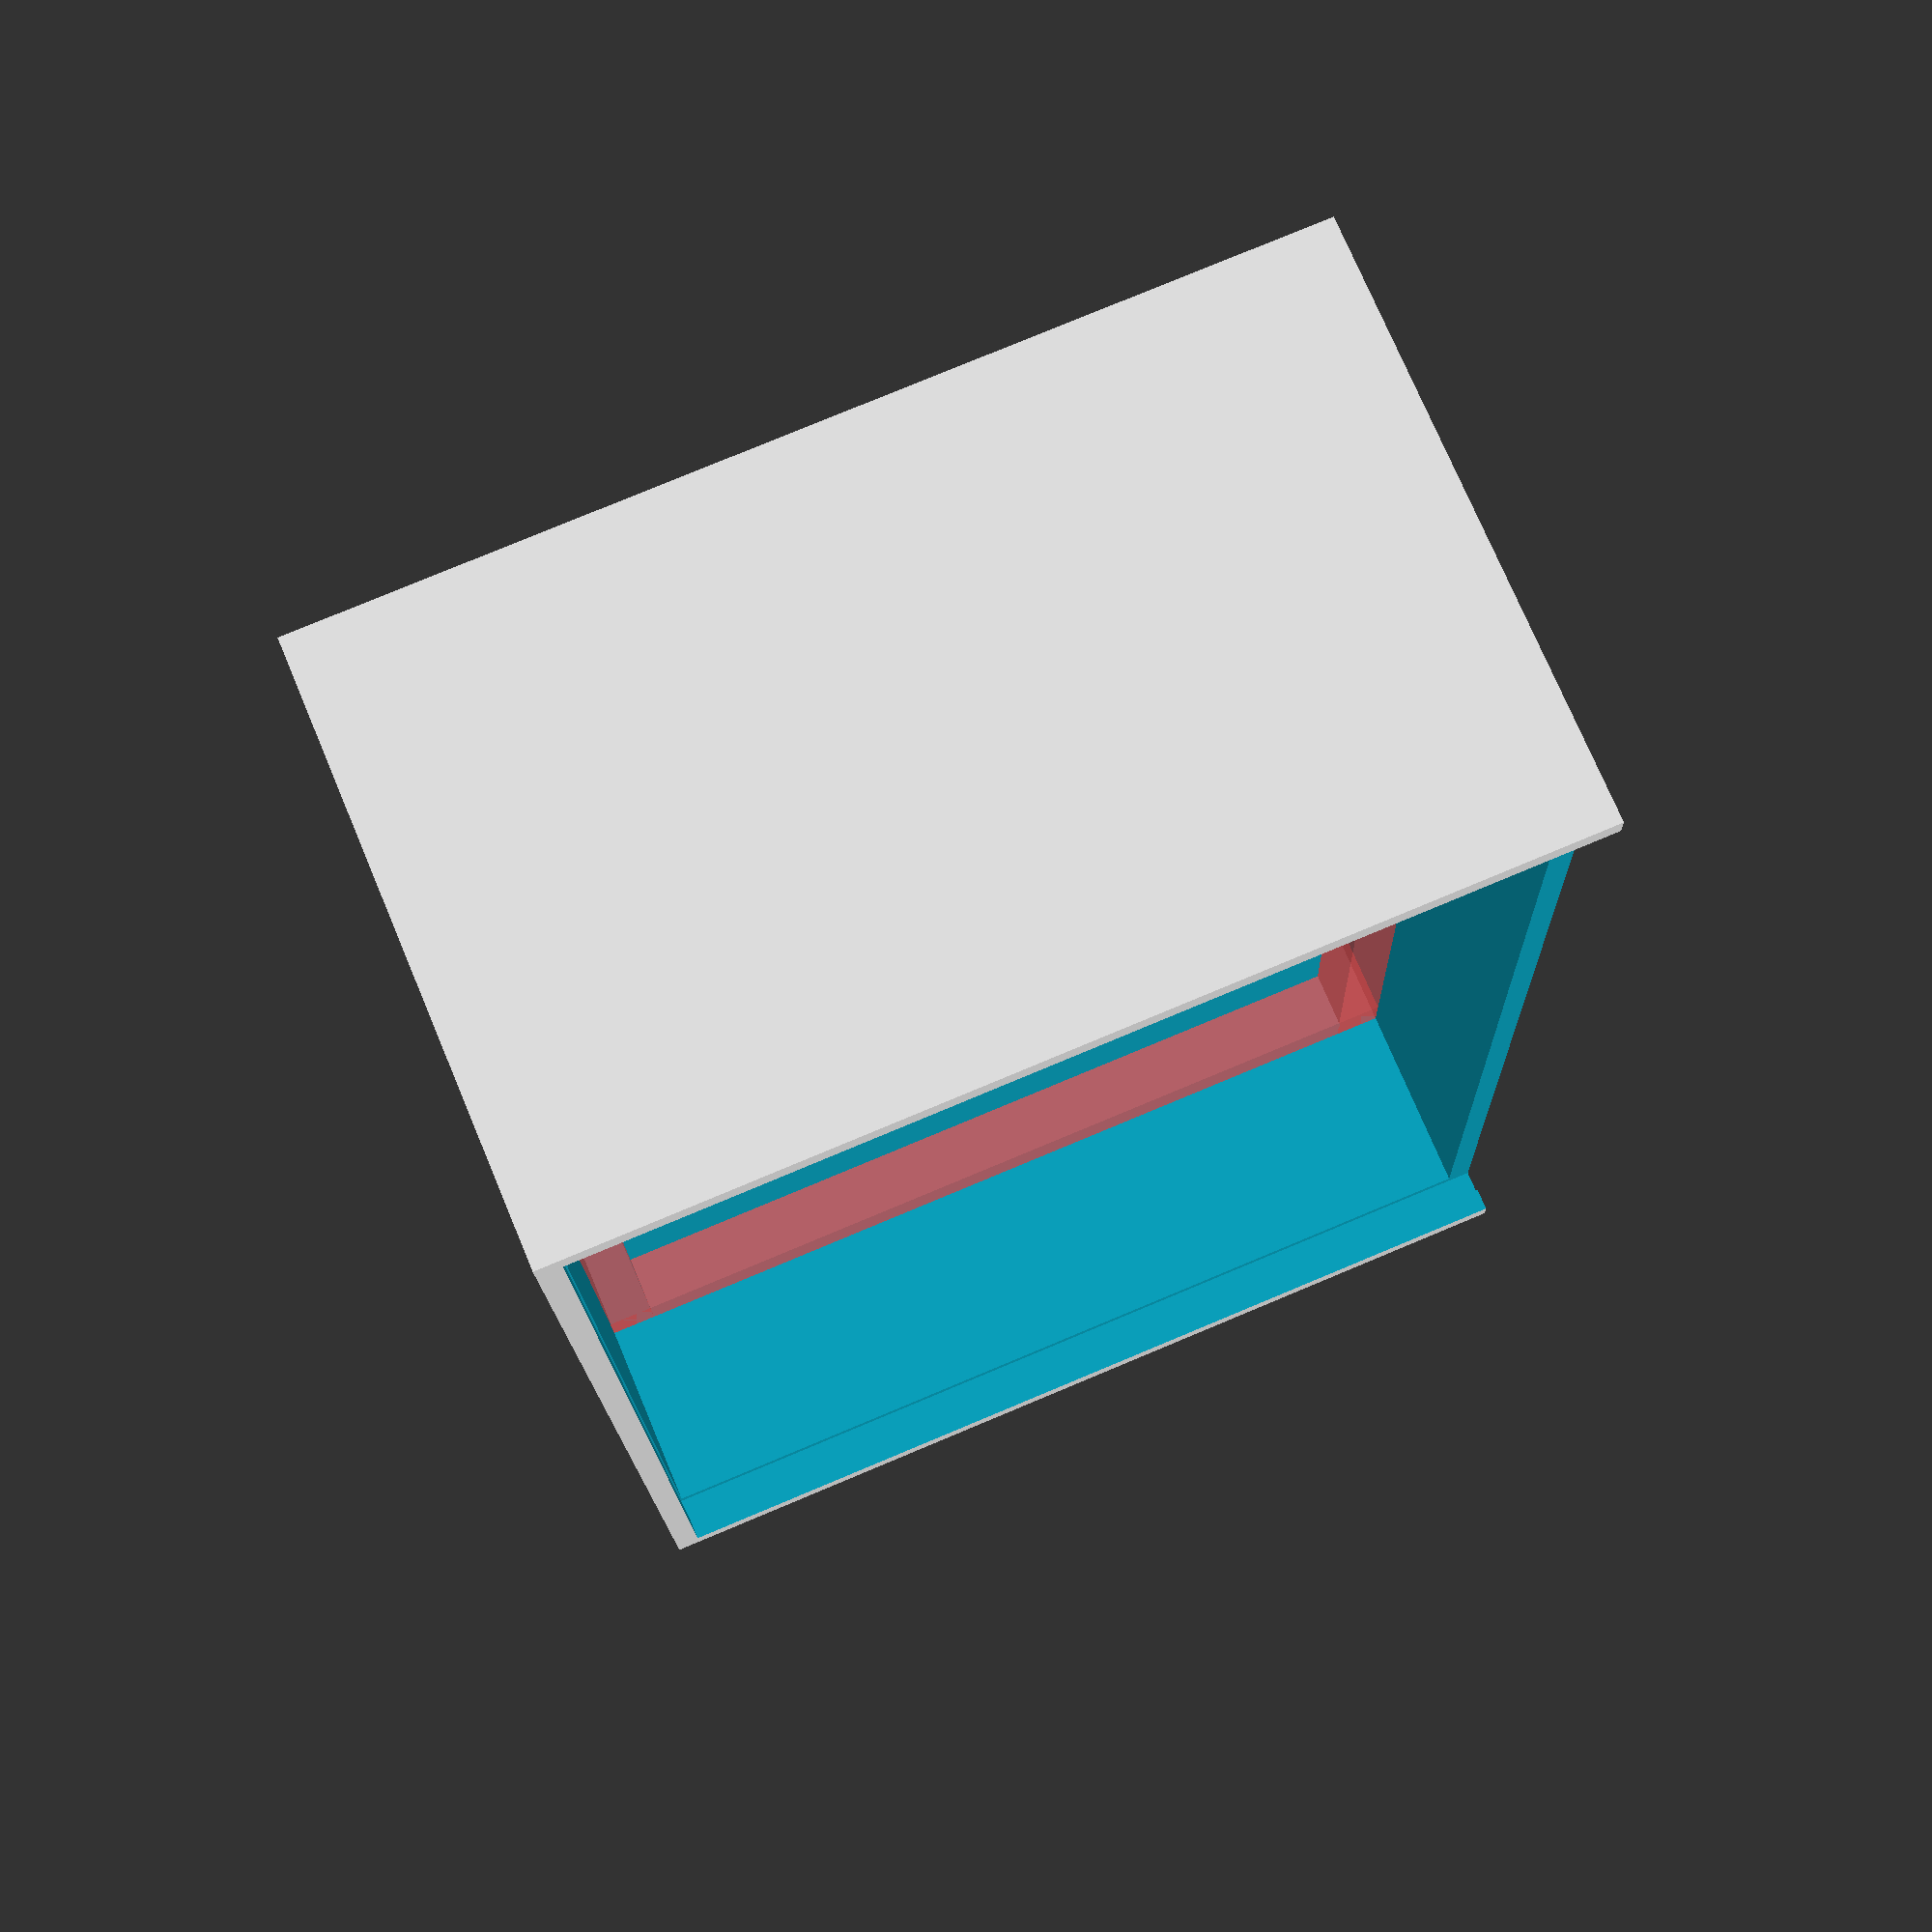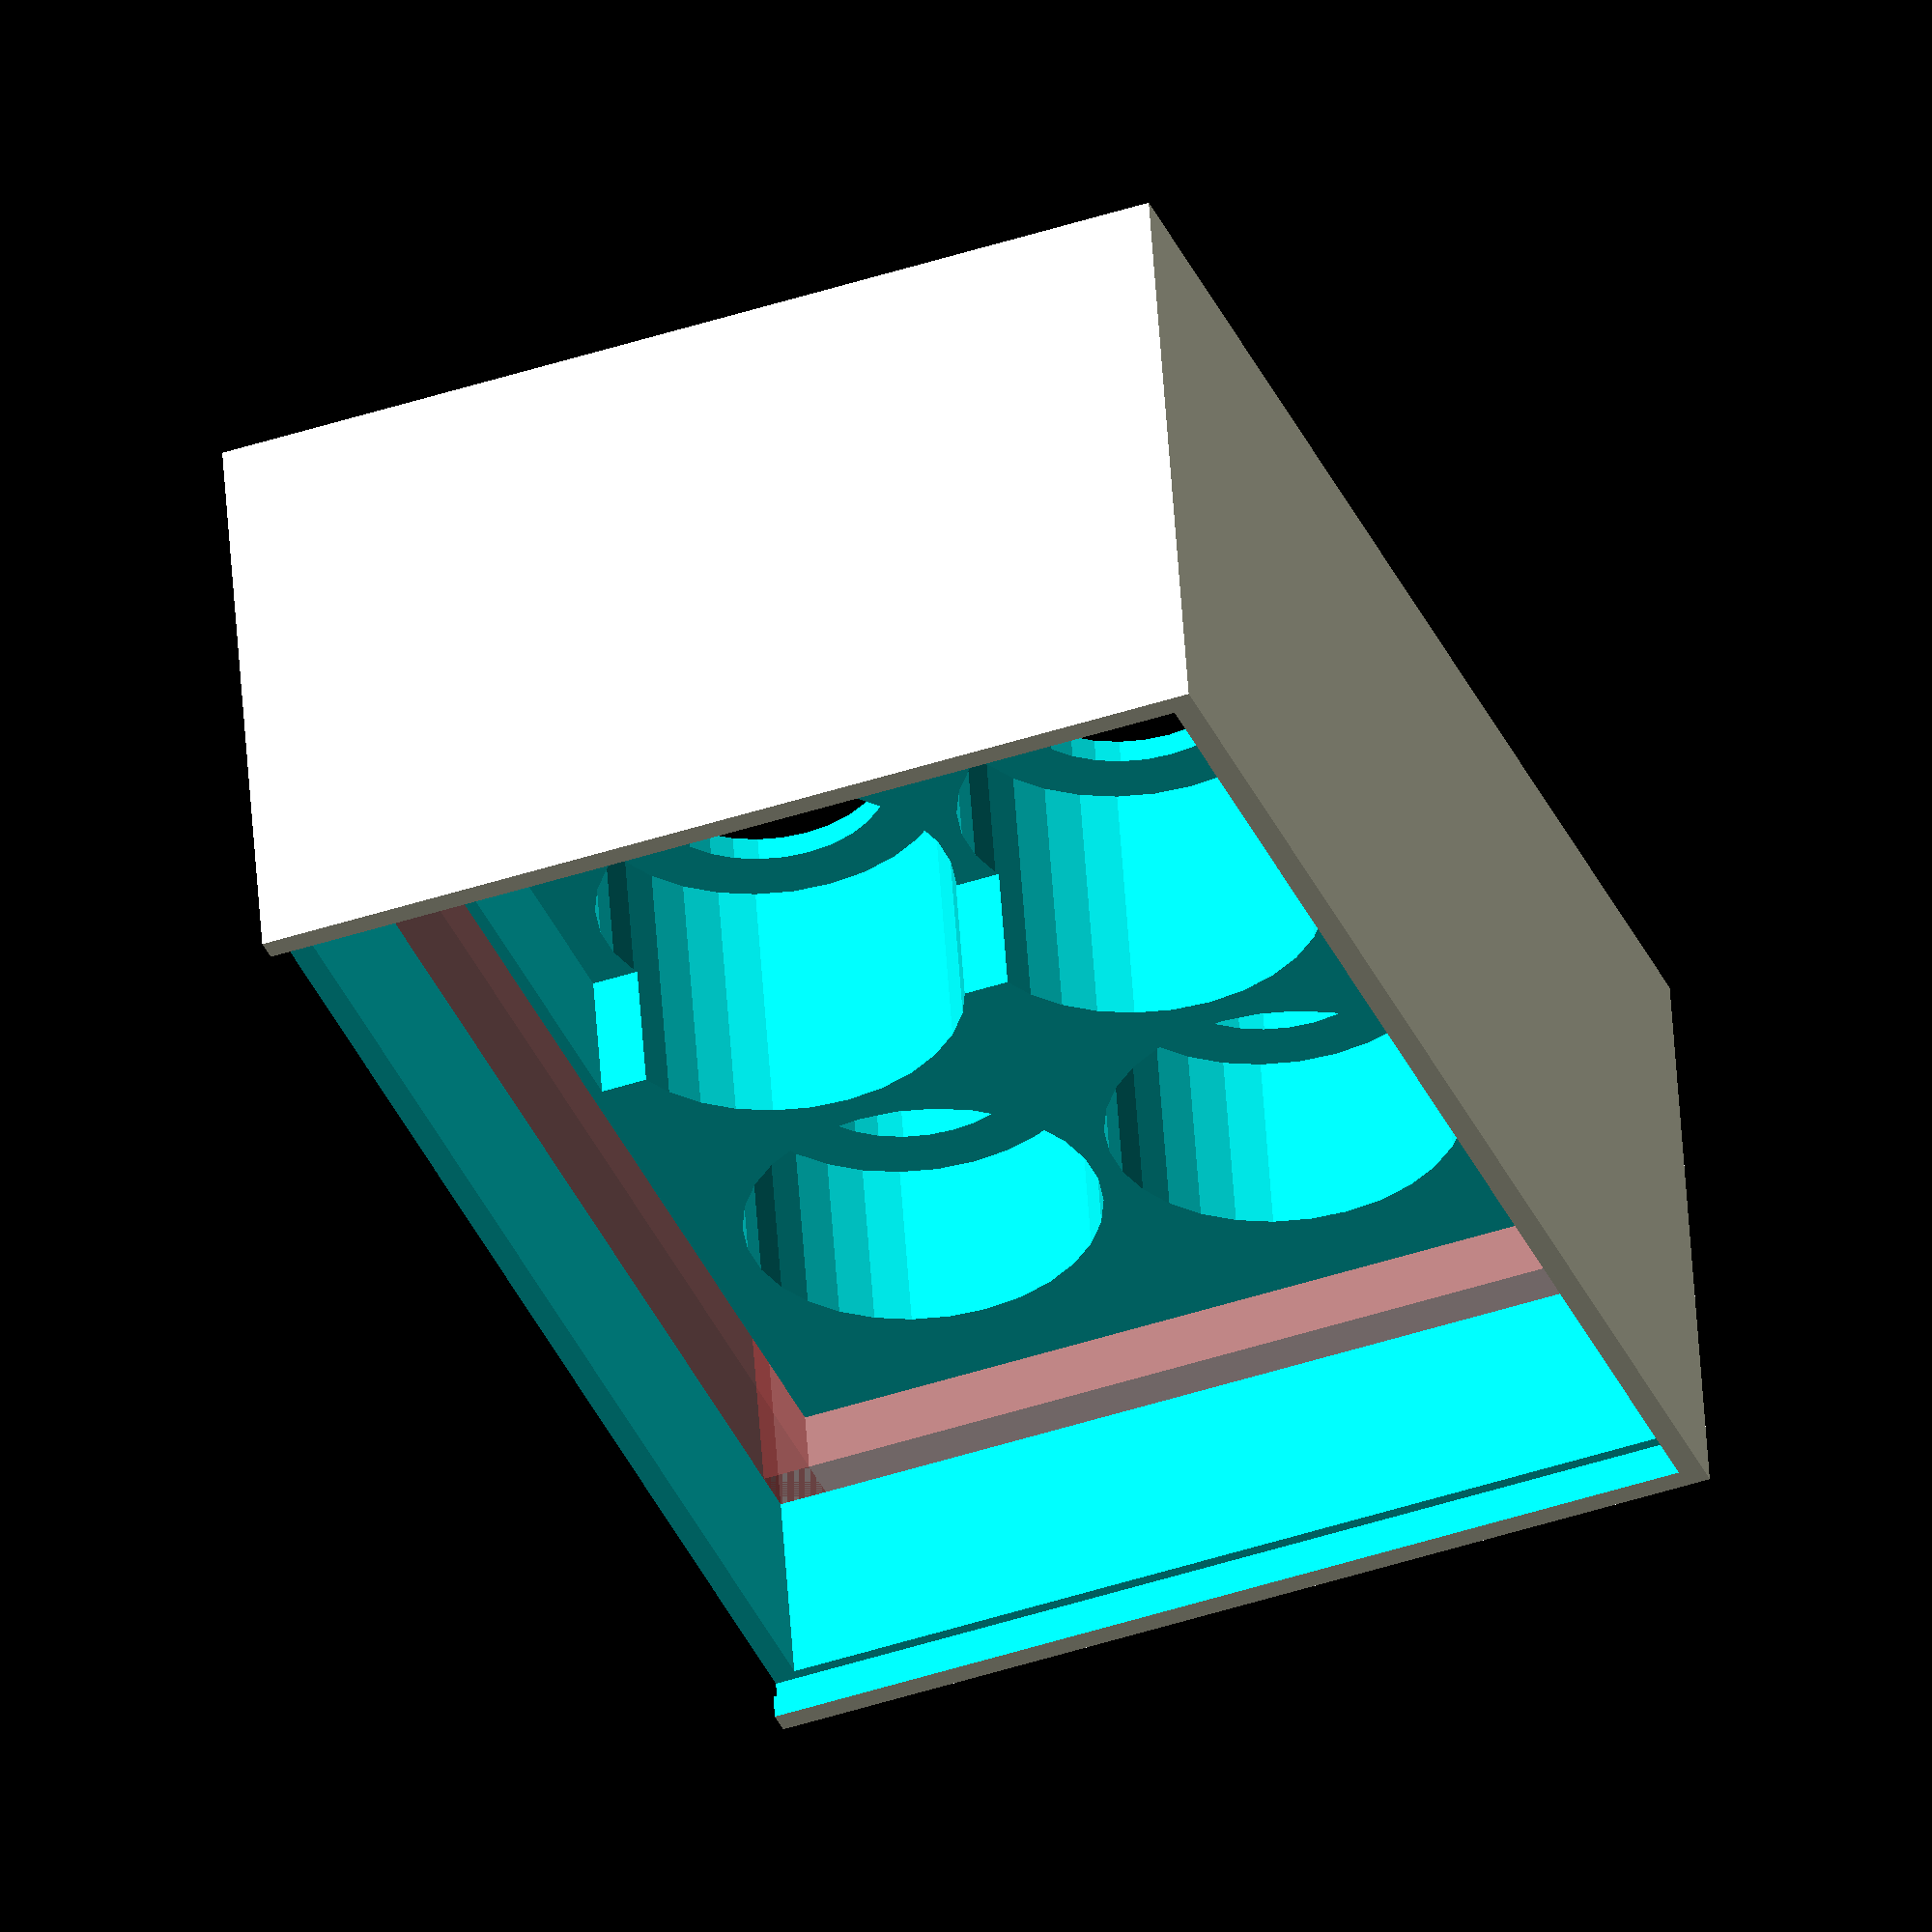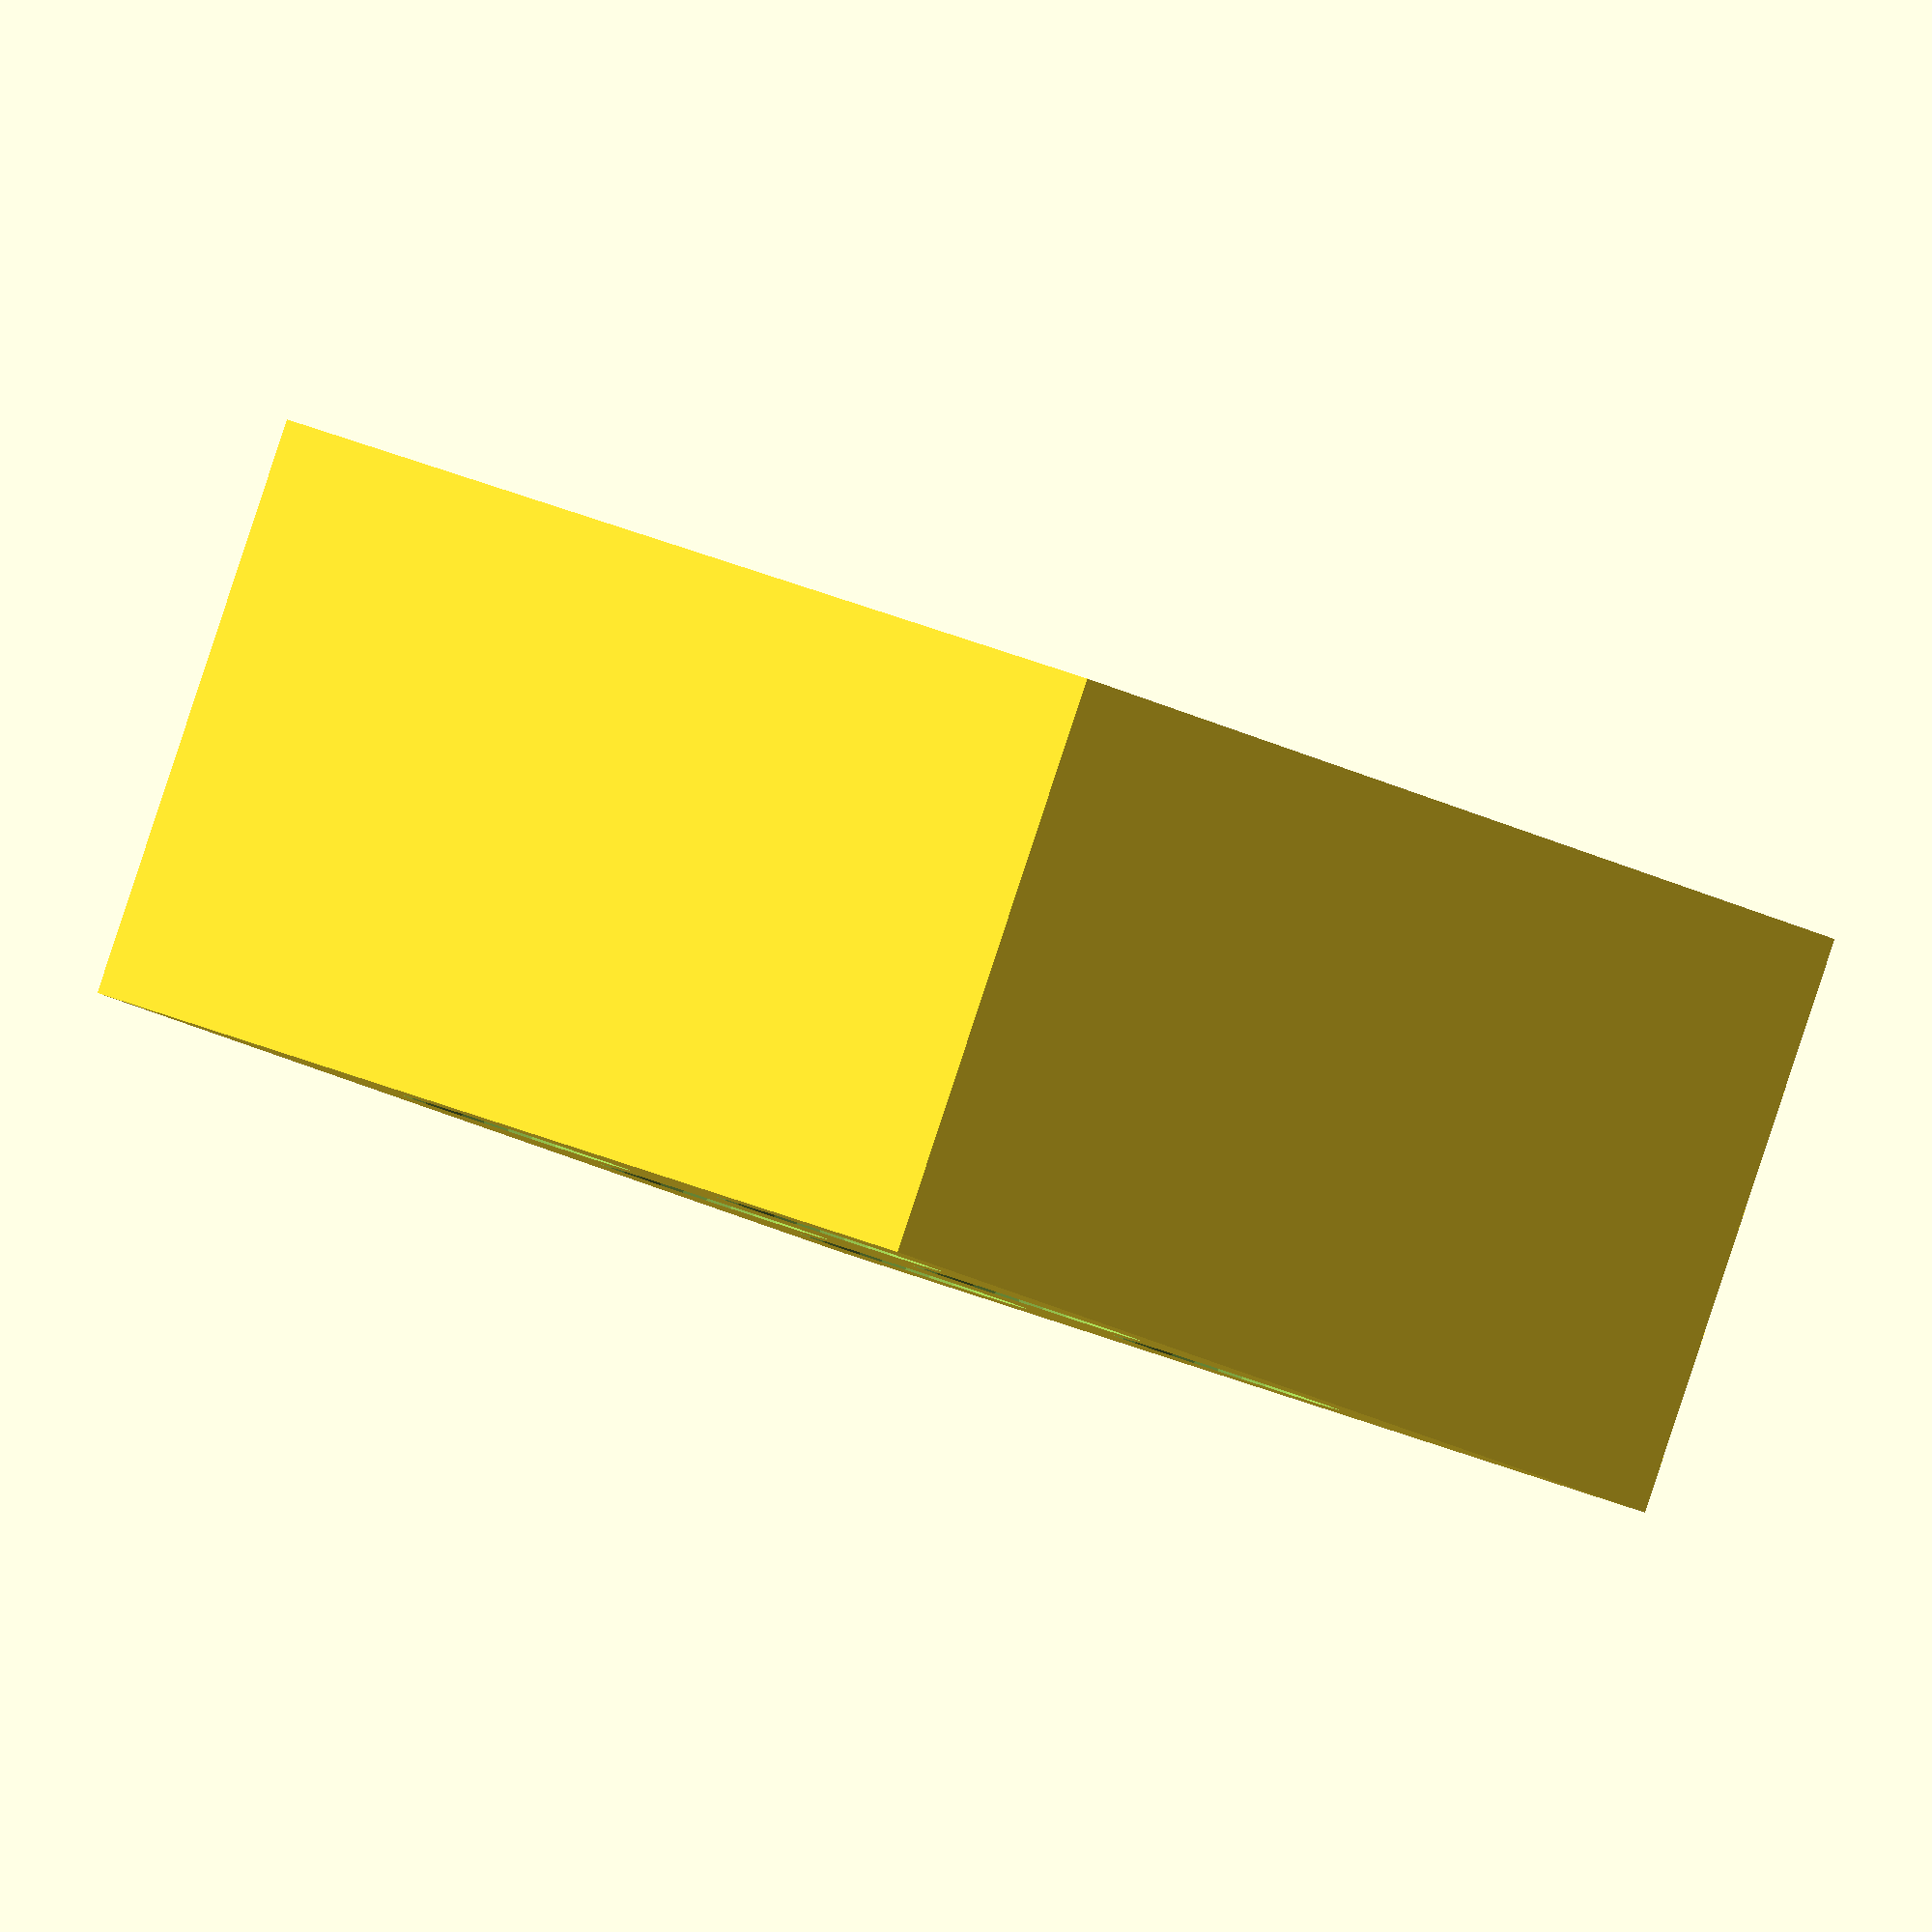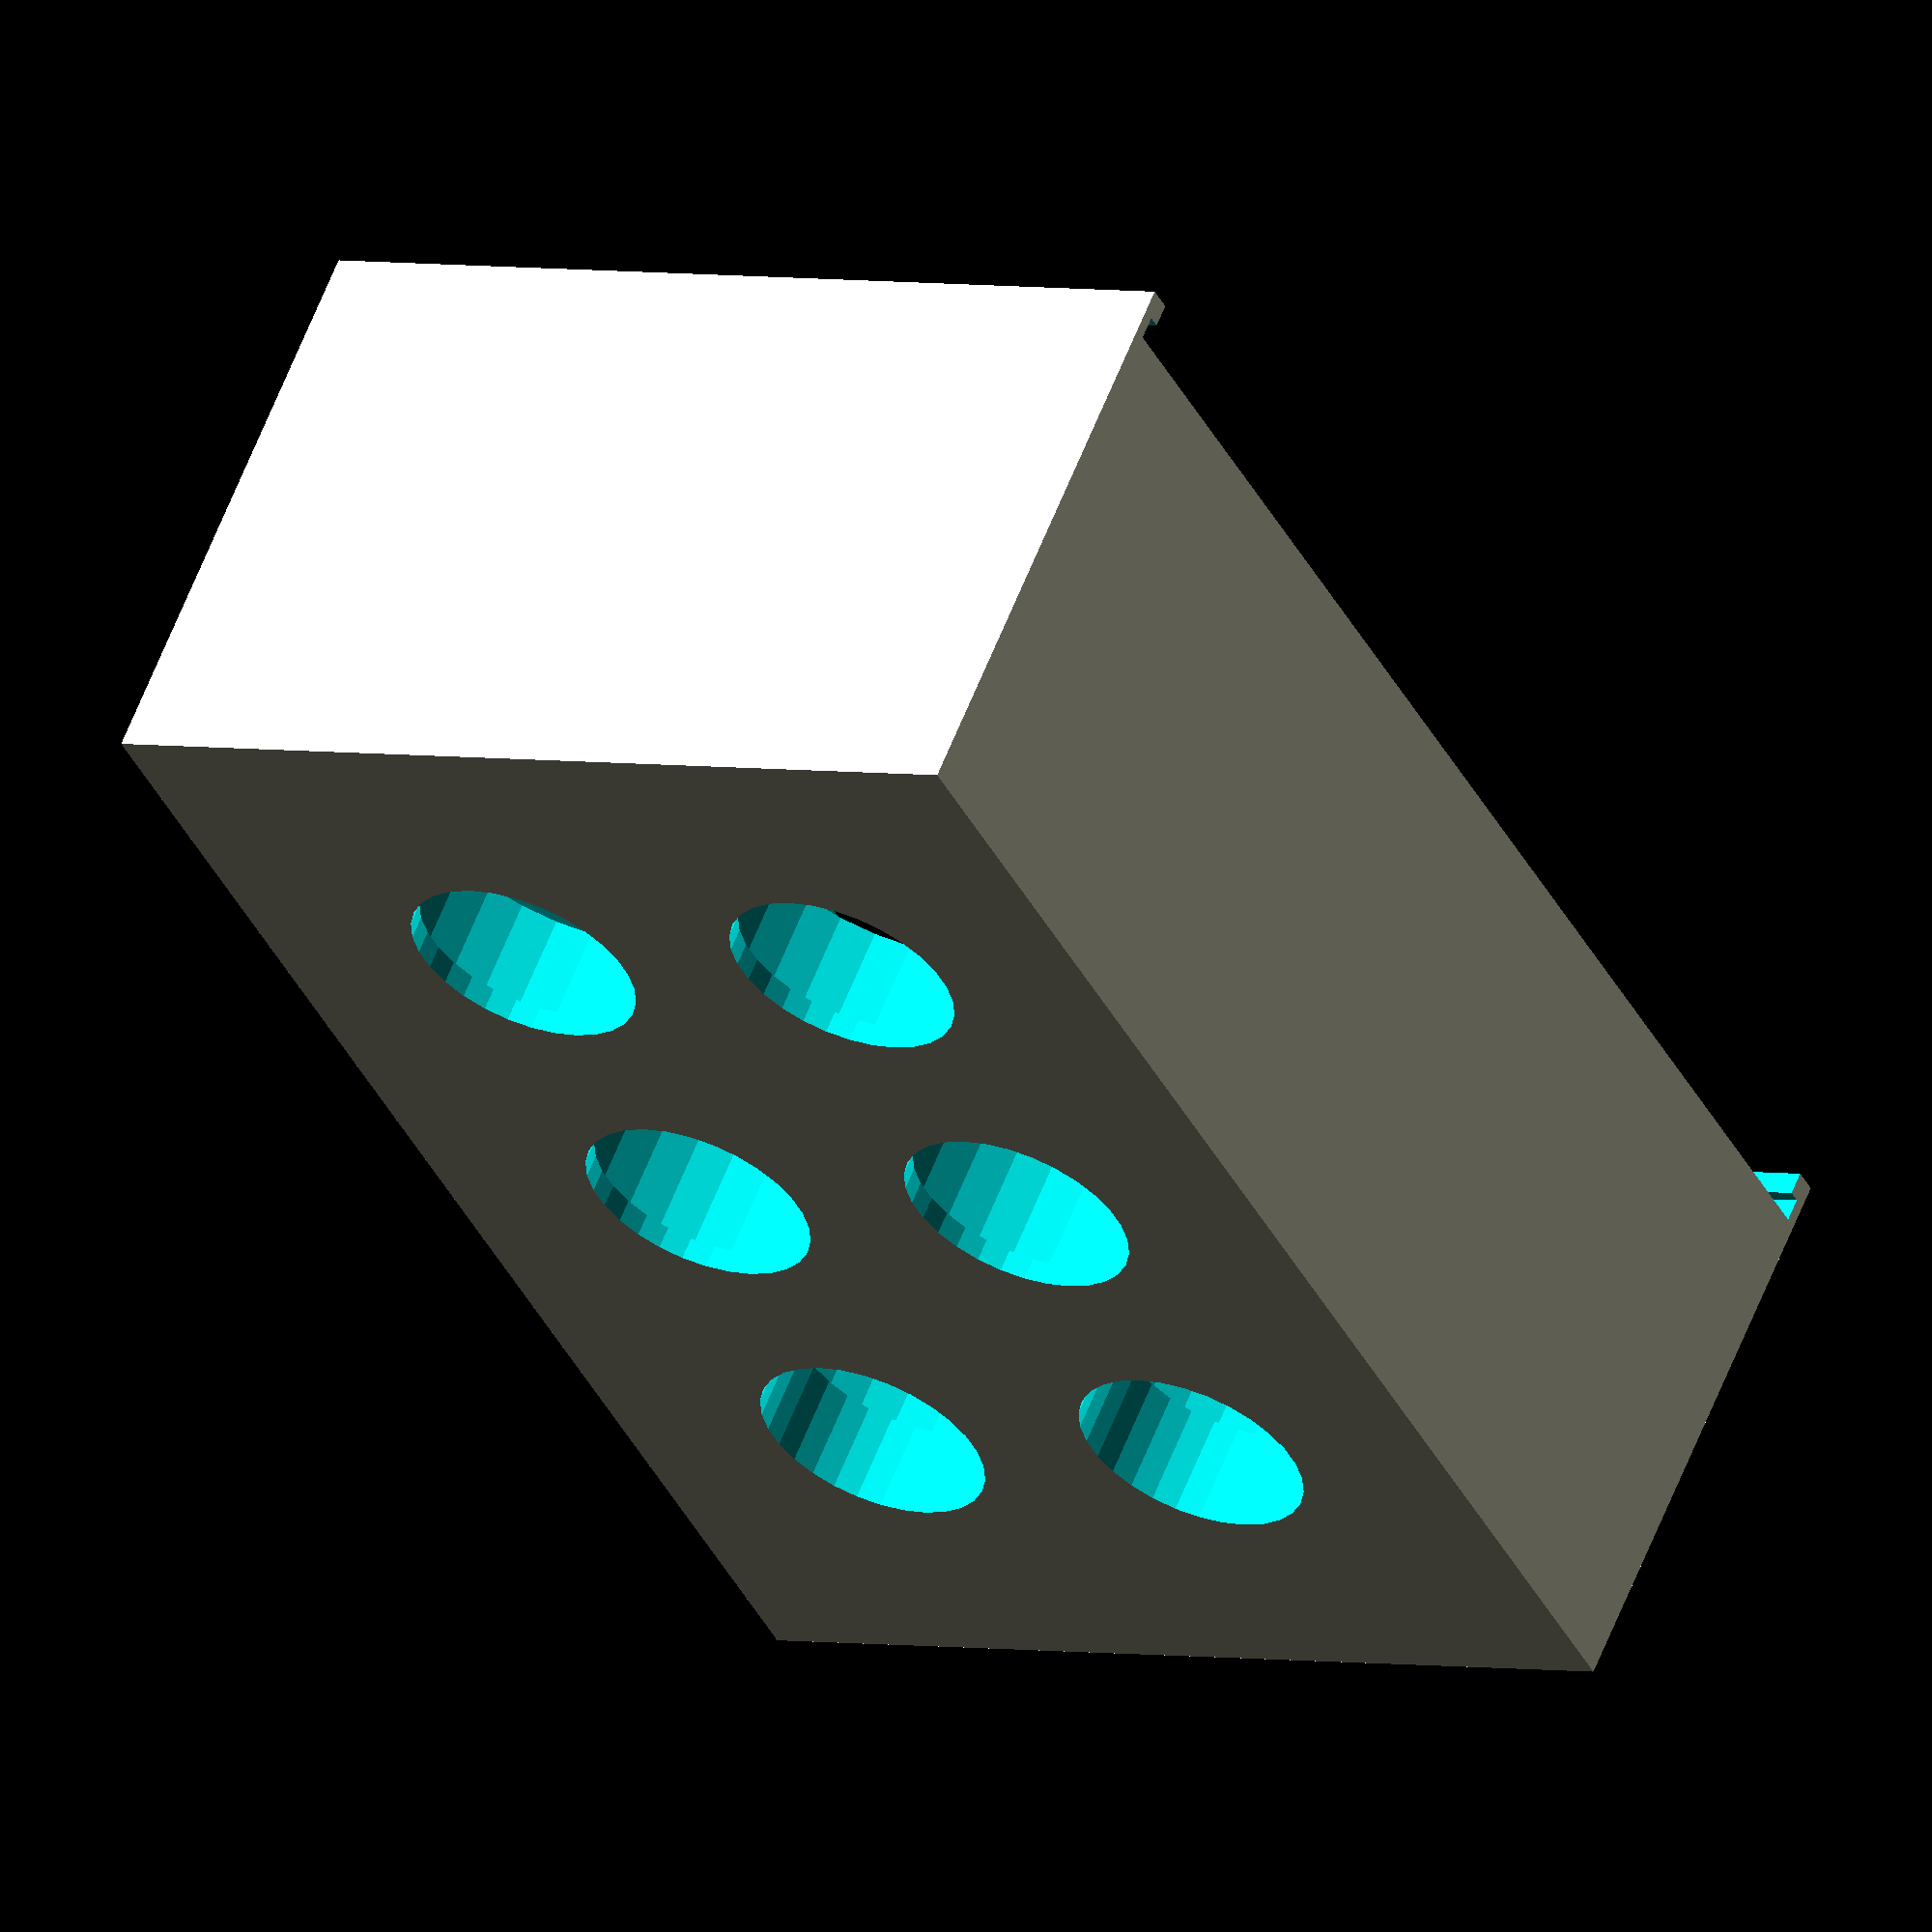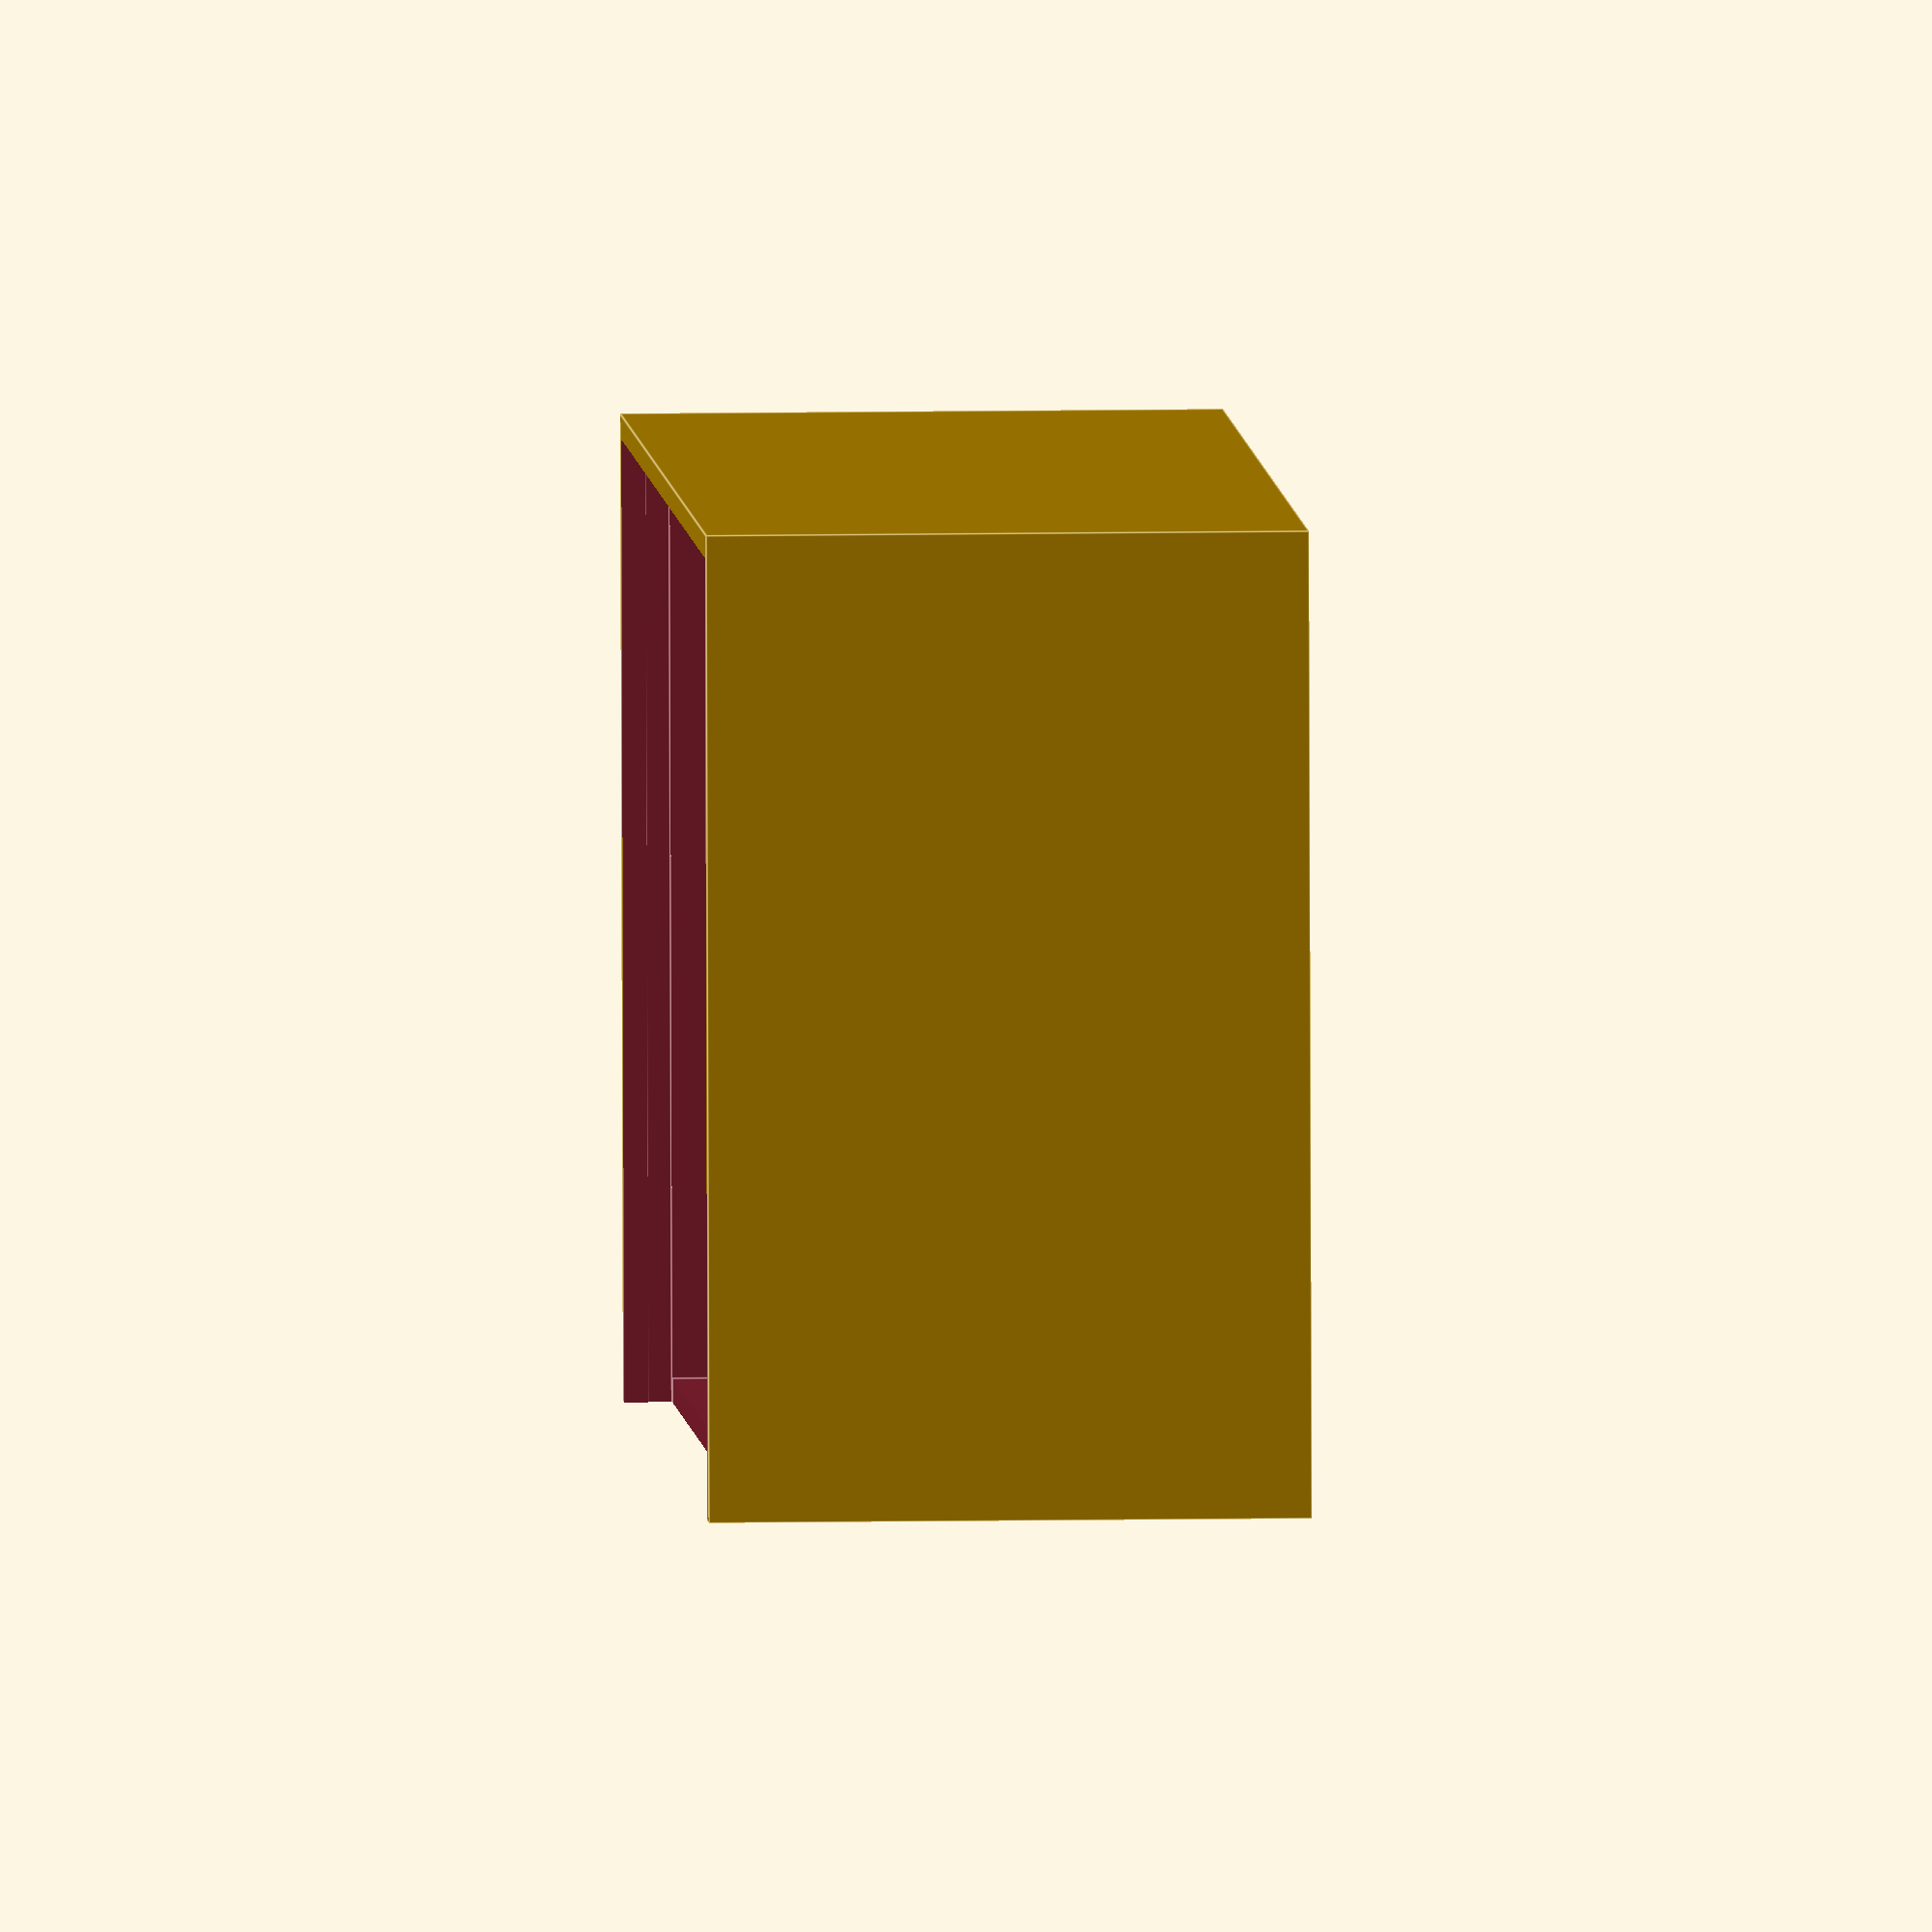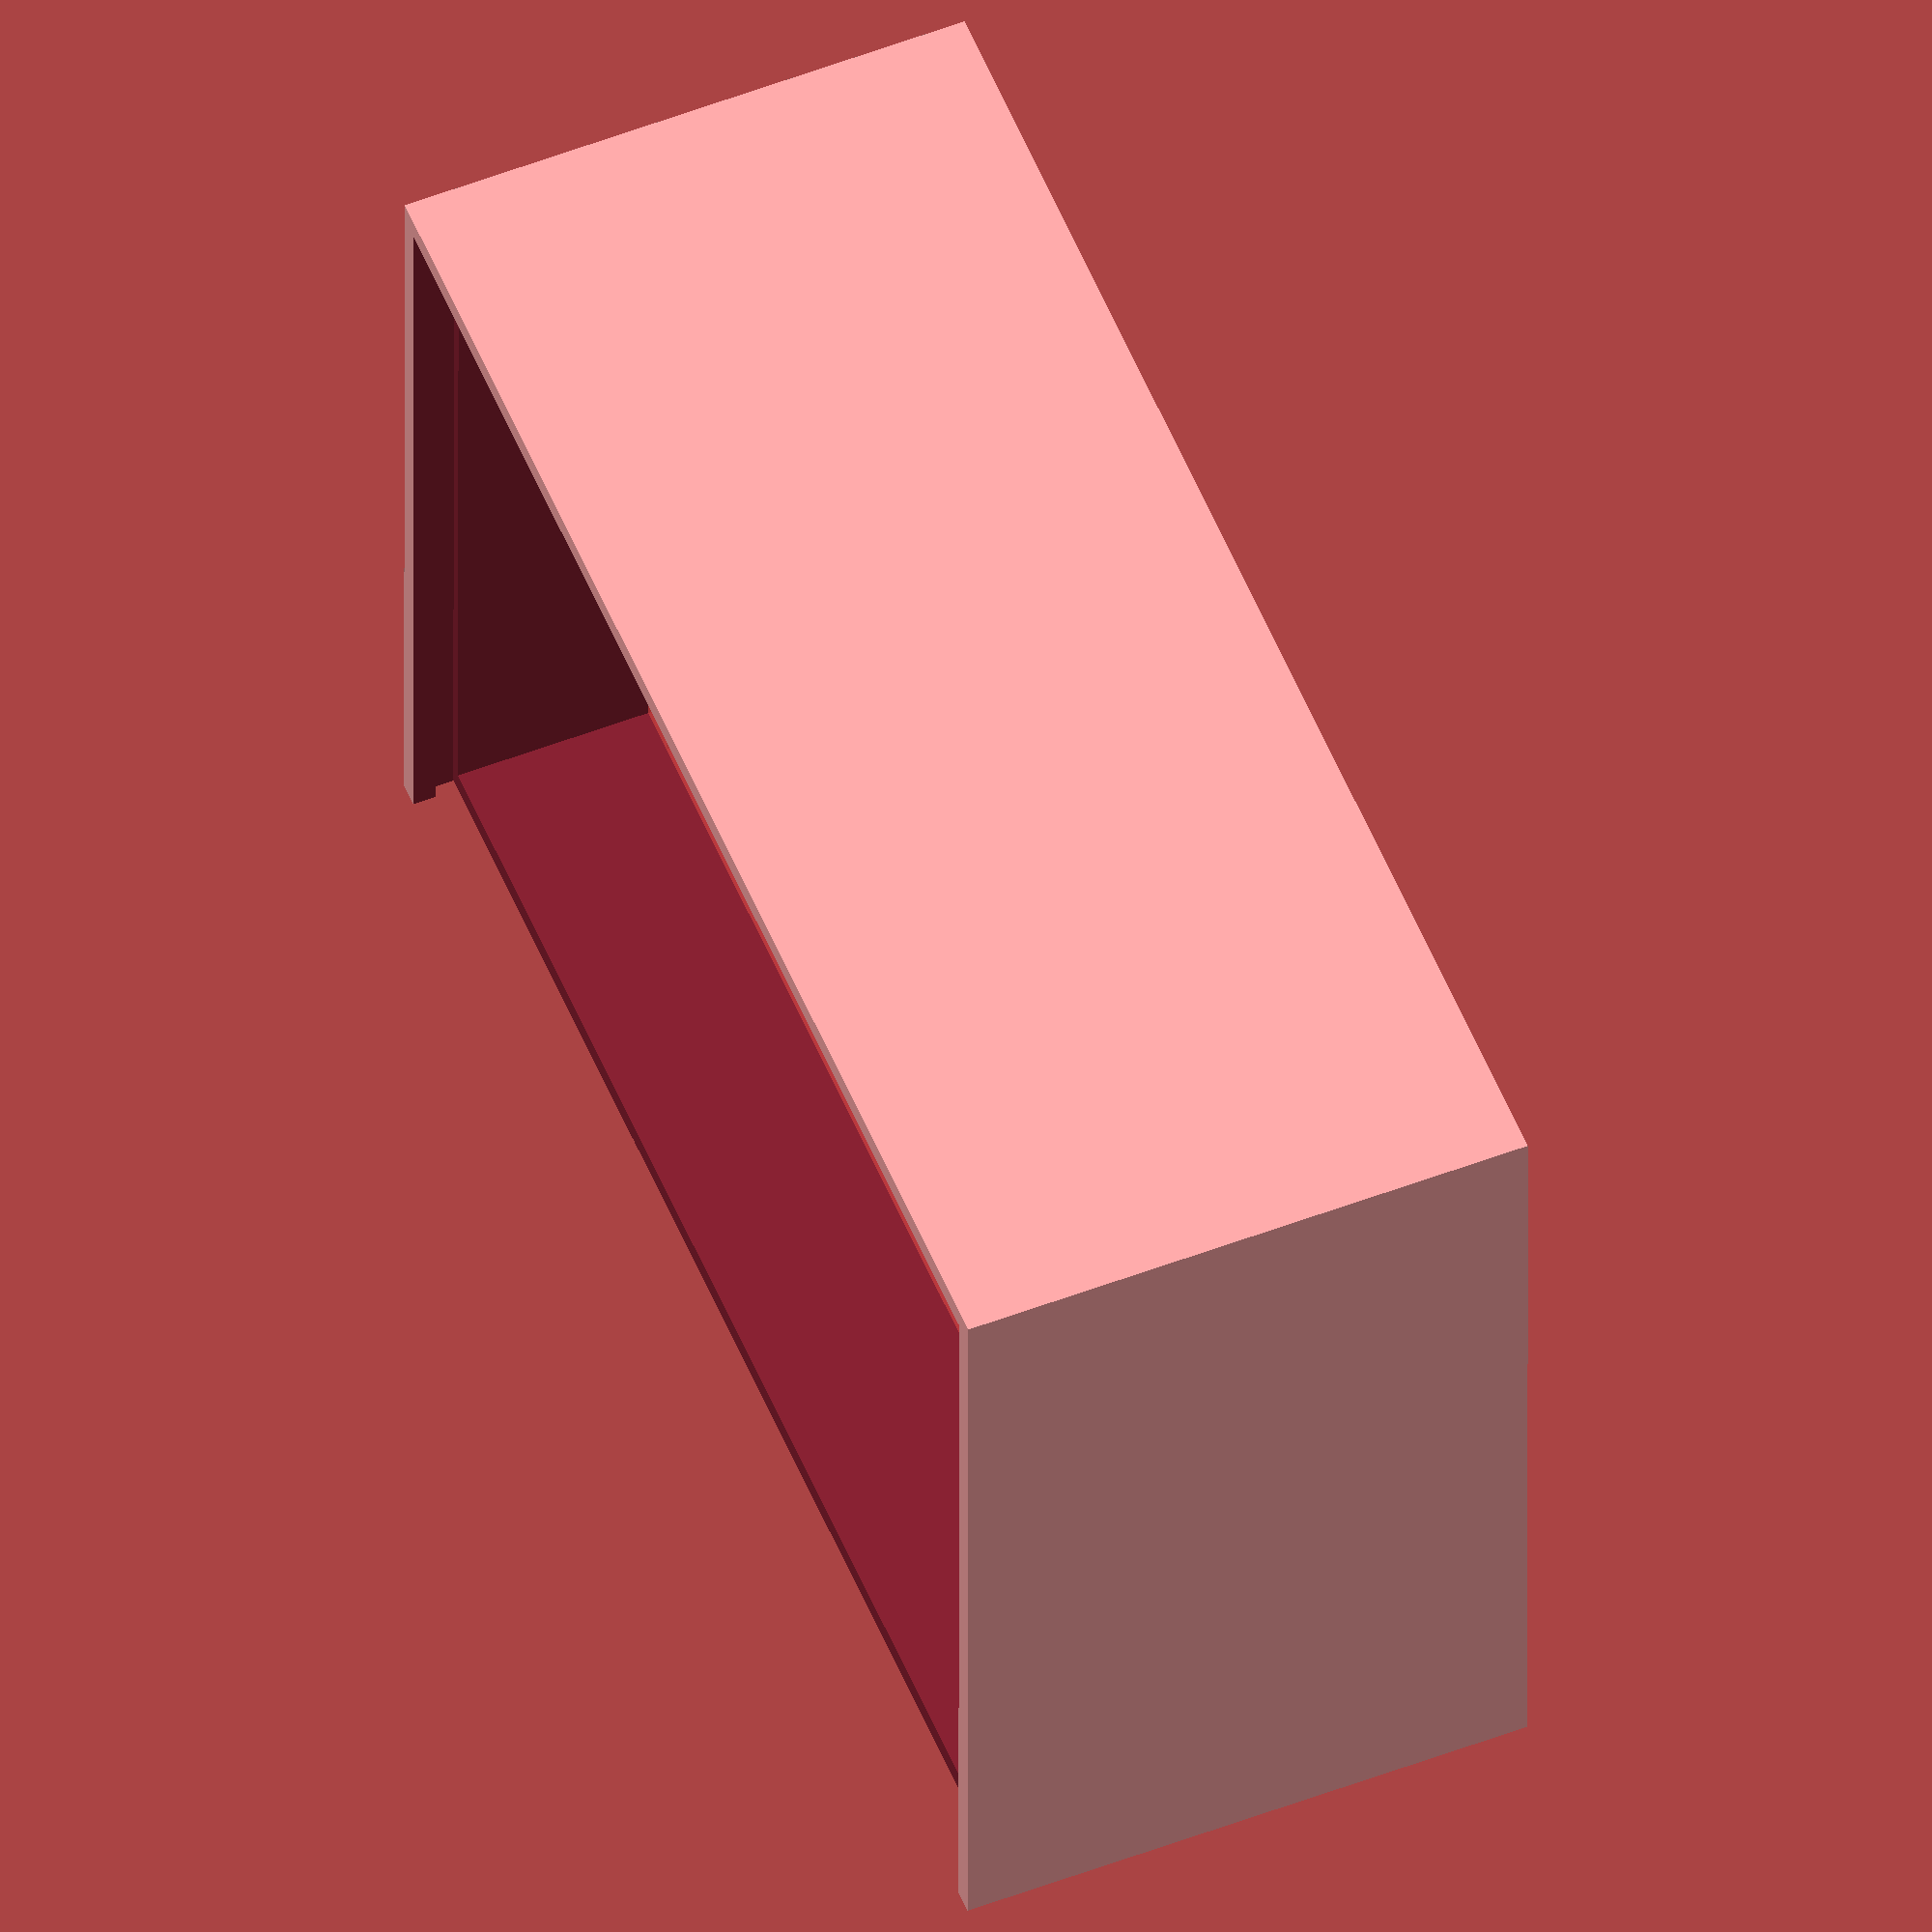
<openscad>
difference() {
    cube([124,82,50]);
    translate([2,2,24])
        cube([120,78,60]);
    // vp token
    translate([29,25,8])
        cylinder(24,15,15);
    translate([29,25,-1])
        cylinder(24,10,10);
    // heaven 1
    translate([29,57,9])
        cylinder(24,15,15);
    translate([29,57,-1])
        cylinder(24,10,10);
    
    // heaven 2-4
    translate([62,25,2])
        cylinder(24,15,15);
    translate([62,25,-1])
        cylinder(24,10,10);
    translate([62,57,2])
        cylinder(24,15,15);
    translate([62,57,-1])
        cylinder(24,10,10);
    translate([95,25,2])
        cylinder(24,15,15);
    translate([95,25,-1])
        cylinder(24,10,10);
    translate([95,57,2])
        cylinder(24,15,15);
    translate([95,57,-1])
        cylinder(24,10,10);
    
    // feat cards
    translate([57,7,13])
        cube([45,68,15]);
   
    // figure place holder 
    translate([2,2,14])
        #cube([4,78,15]);
    translate([2,2,14])
        #cube([120,4,15]);
    translate([118,2,14])
        #cube([4,78,15]);
    translate([2,76,14])
        #cube([120,4,15]);
        
    // lid space
    translate([1,1,46])
        cube([122,83,2]);
    translate([2,2,46])
        cube([120,84,6]);
    
}
    


//difference() {
//    cube([70,300,60]);
//    translate([15,-1,50])
//        cube([40,302,20]);
//    for(i=[[2,80],[84,80],[166,80],[248,50]]) {
//        translate([2,i[0],4])
//            cube([66,i[1],60]);
//    }
//}

</openscad>
<views>
elev=286.2 azim=88.5 roll=337.3 proj=p view=wireframe
elev=305.4 azim=249.6 roll=356.2 proj=o view=wireframe
elev=90.6 azim=301.7 roll=341.7 proj=o view=wireframe
elev=300.9 azim=298.0 roll=201.1 proj=o view=solid
elev=172.4 azim=357.1 roll=93.3 proj=o view=edges
elev=306.0 azim=180.1 roll=67.9 proj=o view=solid
</views>
